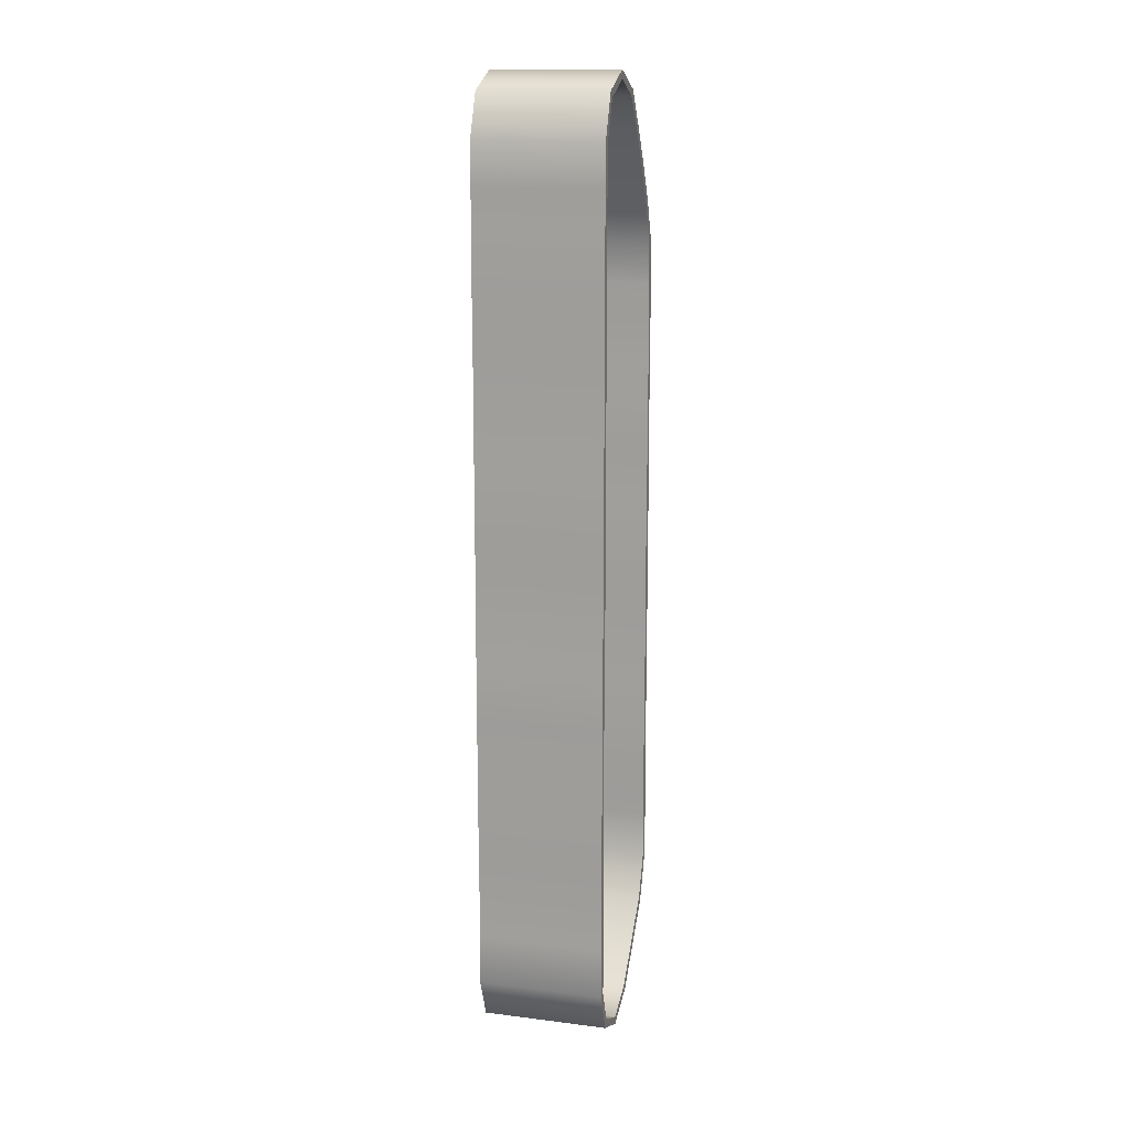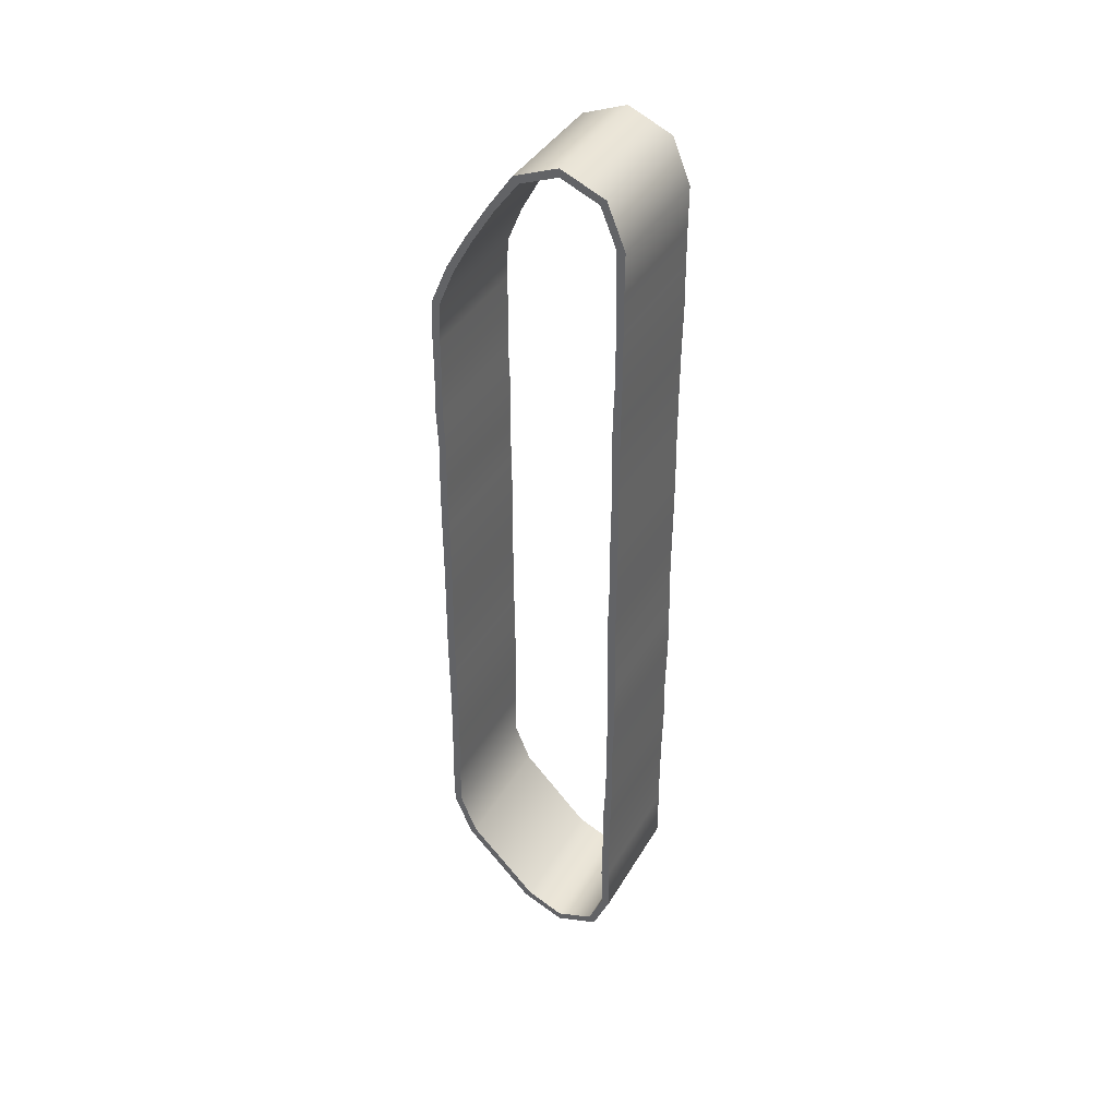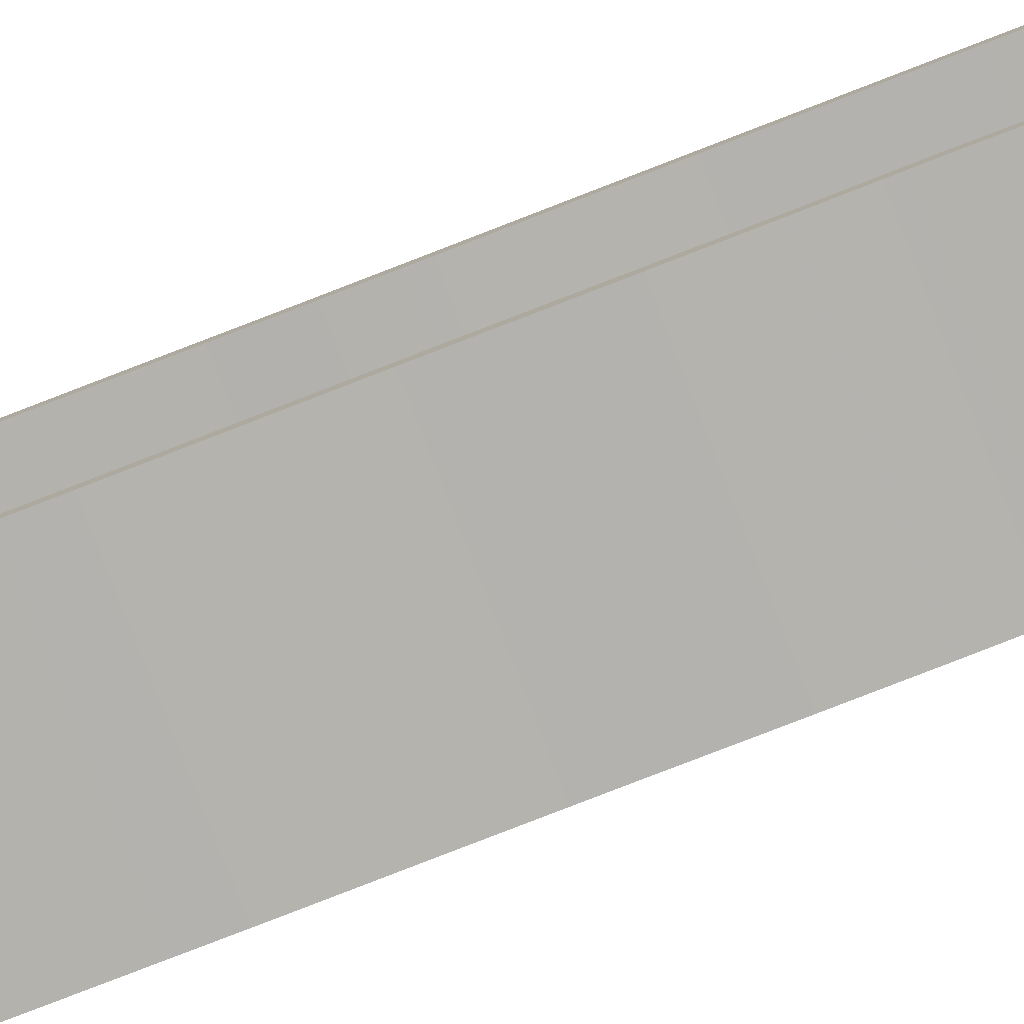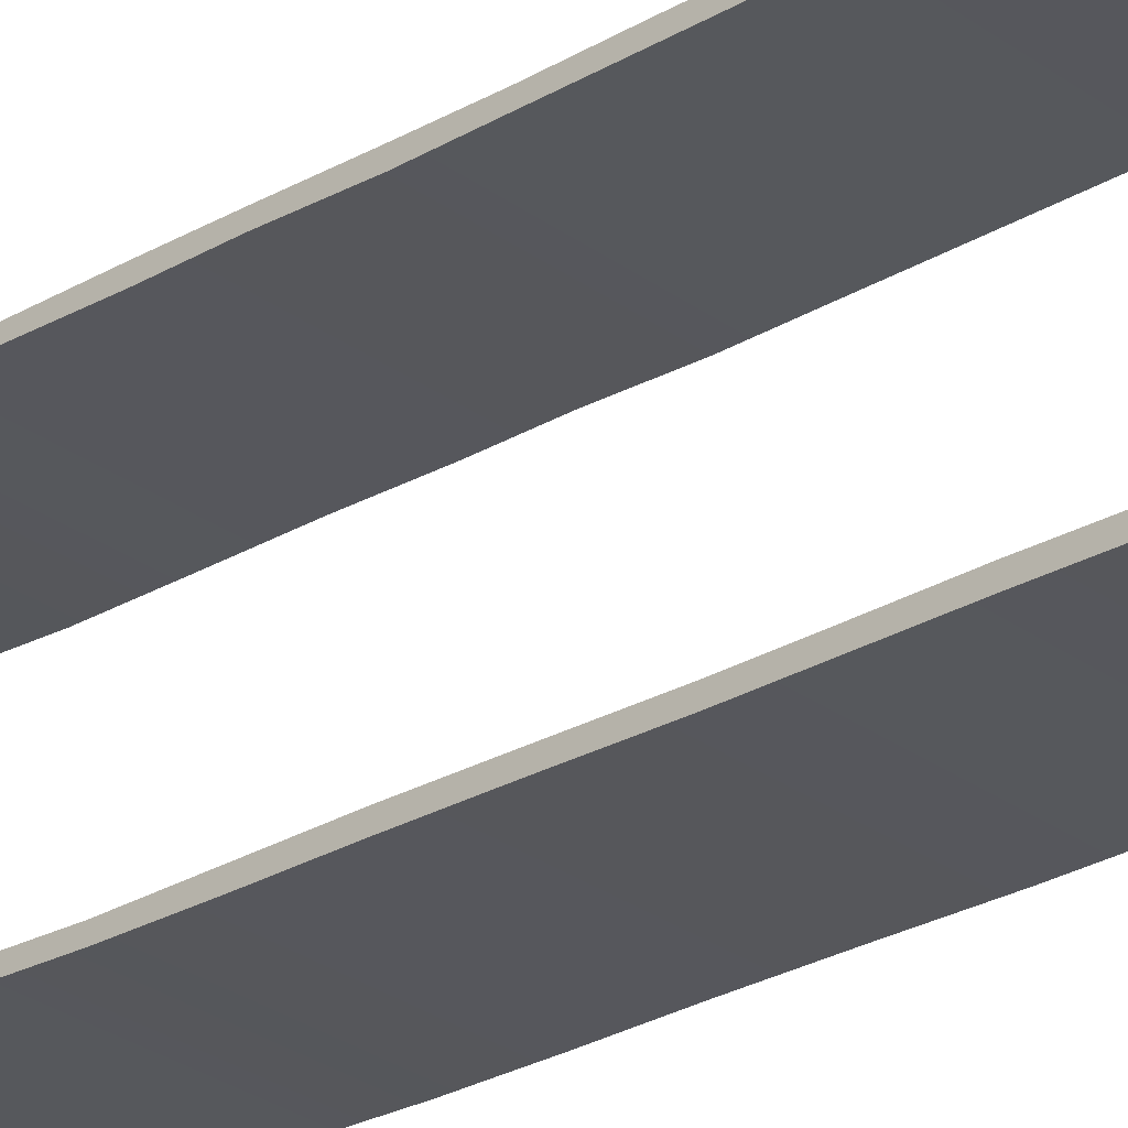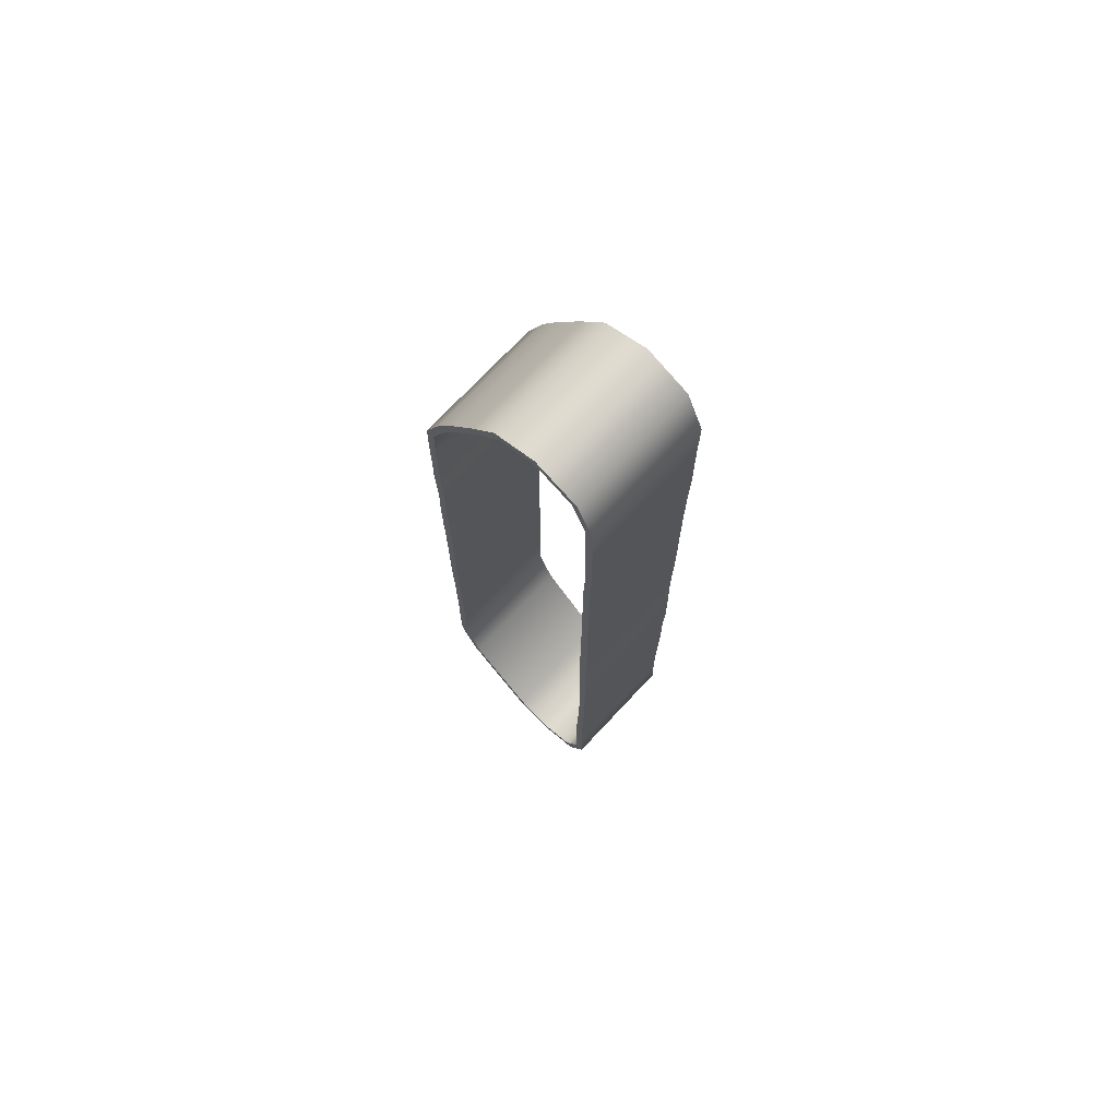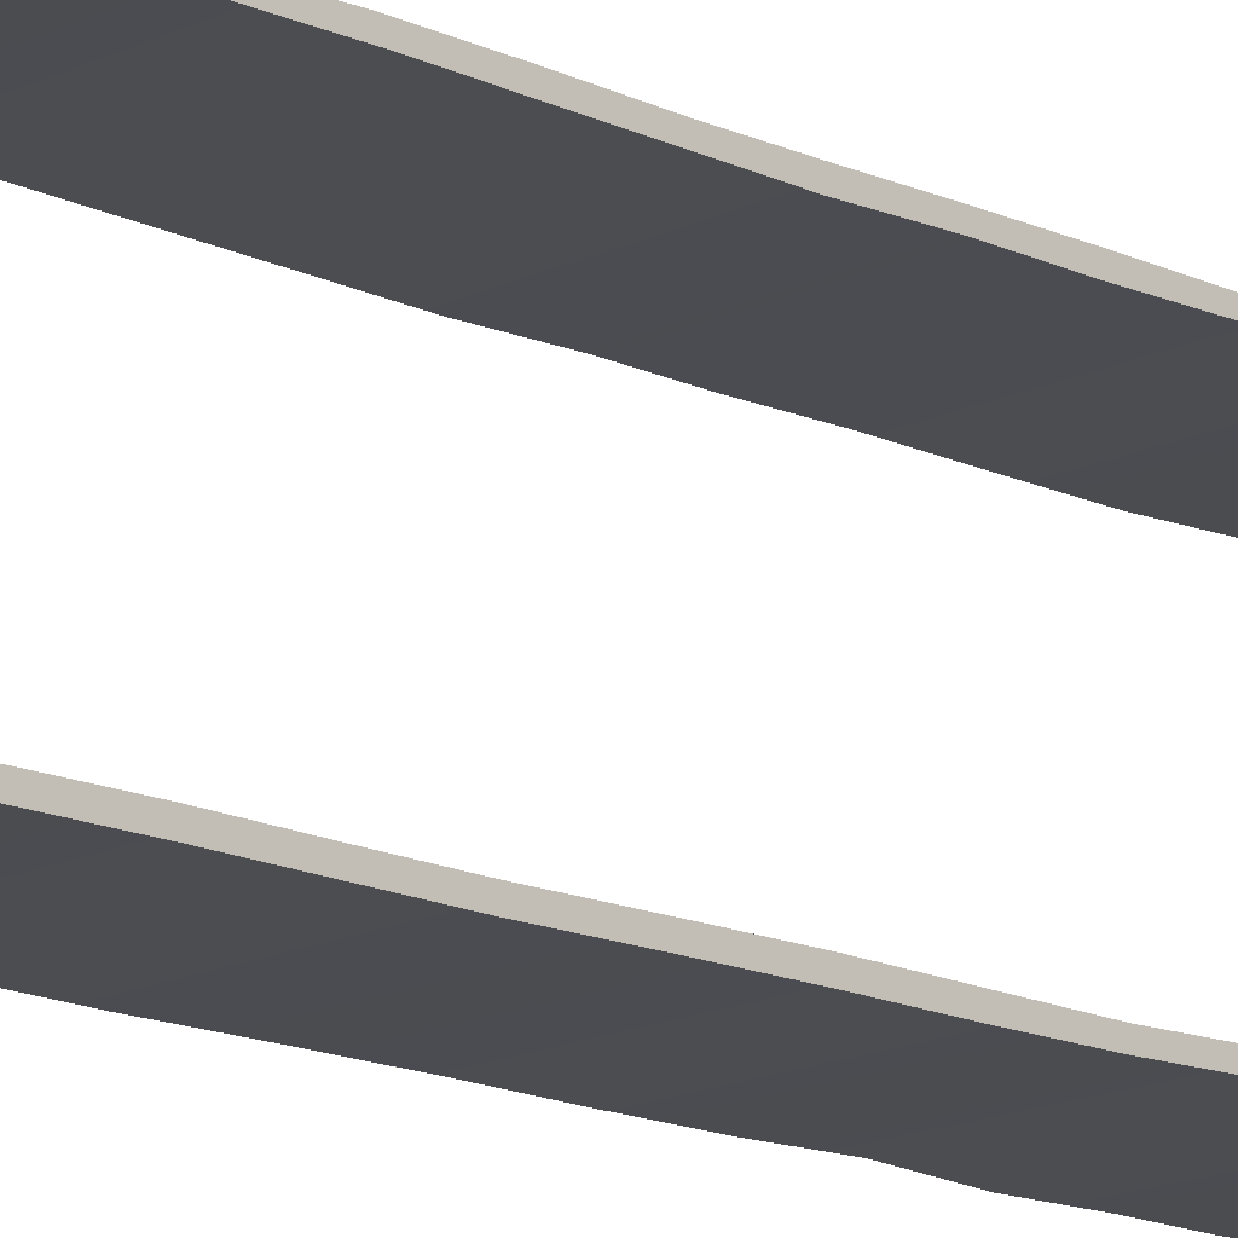
<metadata>
{"format":"obj","ext":"obj","renderer":"f3d","projection":"perspective","resolution":1024,"background":"white","views":[{"elev":14.9,"azim":-165.0,"up":"+Z"},{"elev":40.4,"azim":117.9,"up":"+Z"},{"elev":-79.8,"azim":-68.8,"up":"+Y"},{"elev":-27.5,"azim":131.5,"up":"+Y"},{"elev":73.0,"azim":133.2,"up":"+Z"},{"elev":-15.5,"azim":-134.1,"up":"+Y"}]}
</metadata>
<code>
v  -0.868 0.319 -2.027
v  -1.59 0.319 -2.027
v  -1.59 0.533 -2.249
v  -0.868 0.533 -2.249
v  -1.59 0.361 -2.002
v  -1.59 0.567 -2.216
v  -0.868 0.361 -2.002
v  -0.868 0.567 -2.216
v  -1.59 0.784 -2.353
v  -0.868 0.784 -2.353
v  -1.59 0.784 -2.306
v  -0.868 0.784 -2.306
v  -1.59 1.035 -2.249
v  -0.868 1.035 -2.249
v  -1.59 1.001 -2.216
v  -0.868 1.001 -2.216
v  -1.59 1.138 -2.001
v  -0.868 1.138 -2.001
v  -1.59 1.091 -1.999
v  -0.868 1.091 -1.999
v  -0.868 1.131 -1.714
v  -1.59 1.131 -1.714
v  -1.59 1.131 -1.448
v  -0.868 1.131 -1.448
v  -1.59 1.082 -1.732
v  -1.59 1.086 -1.449
v  -0.868 1.082 -1.732
v  -0.868 1.086 -1.449
v  -1.59 1.133 -1.208
v  -0.868 1.133 -1.208
v  -1.59 1.085 -1.208
v  -0.868 1.085 -1.208
v  -1.59 1.139 -0.939
v  -0.868 1.139 -0.939
v  -1.59 1.097 -0.957
v  -0.868 1.097 -0.957
v  -1.59 1.135 -0.651
v  -0.868 1.135 -0.651
v  -1.59 1.097 -0.639
v  -0.868 1.097 -0.639
v  -1.59 1.143 -0.379
v  -0.868 1.143 -0.379
v  -1.59 1.098 -0.366
v  -0.868 1.098 -0.366
v  -1.59 1.14 -0.108
v  -0.868 1.14 -0.108
v  -1.59 1.094 -0.105
v  -0.868 1.094 -0.105
v  -1.59 1.134 0.166
v  -0.868 1.134 0.166
v  -1.59 1.09 0.168
v  -0.868 1.09 0.168
v  -0.868 1.134 0.422
v  -1.59 1.134 0.422
v  -1.59 1.136 0.683
v  -0.868 1.136 0.683
v  -1.59 1.086 0.405
v  -1.59 1.092 0.682
v  -0.868 1.086 0.405
v  -0.868 1.092 0.682
v  -1.59 1.136 0.923
v  -0.868 1.136 0.923
v  -1.59 1.089 0.923
v  -0.868 1.089 0.923
v  -1.59 1.133 1.193
v  -0.868 1.133 1.193
v  -1.59 1.092 1.196
v  -0.868 1.092 1.196
v  -1.59 1.132 1.48
v  -0.868 1.132 1.48
v  -1.59 1.089 1.481
v  -0.868 1.089 1.481
v  -1.59 1.133 1.753
v  -0.868 1.133 1.753
v  -1.59 1.087 1.765
v  -0.868 1.087 1.765
v  -1.59 1.138 2.062
v  -0.868 1.138 2.062
v  -1.59 1.097 2.038
v  -0.868 1.097 2.038
v  -1.59 1.135 2.304
v  -0.868 1.135 2.304
v  -1.59 1.094 2.3
v  -0.868 1.094 2.3
v  -1.59 1.134 2.534
v  -0.868 1.134 2.534
v  -1.59 1.09 2.538
v  -0.868 1.09 2.538
v  -1.59 1.135 2.77
v  -0.868 1.135 2.77
v  -1.59 1.087 2.77
v  -0.868 1.087 2.77
v  -1.59 1.031 3.021
v  -0.868 1.031 3.021
v  -1.59 0.997 2.987
v  -0.868 0.997 2.987
v  -1.59 0.78 3.125
v  -0.868 0.78 3.125
v  -1.59 0.78 3.077
v  -0.868 0.78 3.077
v  -1.59 0.53 3.021
v  -0.868 0.53 3.021
v  -1.59 0.563 2.987
v  -0.868 0.563 2.987
v  -1.59 0.39 2.822
v  -0.868 0.39 2.822
v  -1.59 0.426 2.805
v  -0.868 0.426 2.805
v  -1.59 0.256 2.613
v  -0.868 0.256 2.613
v  -1.59 0.288 2.588
v  -0.868 0.288 2.588
v  -0.868 0.033 1.94
v  -1.59 0.033 1.94
v  -1.59 0.034 1.722
v  -0.868 0.034 1.722
v  -1.59 0.078 1.937
v  -1.59 0.078 1.718
v  -0.868 0.078 1.937
v  -0.868 0.078 1.718
v  -1.59 0.029 1.47
v  -0.868 0.029 1.47
v  -1.59 0.074 1.467
v  -0.868 0.074 1.467
v  -1.59 0.041 1.212
v  -0.868 0.041 1.212
v  -1.59 0.084 1.211
v  -0.868 0.084 1.211
v  -1.59 0.034 0.967
v  -0.868 0.034 0.967
v  -1.59 0.077 0.97
v  -0.868 0.077 0.97
v  -1.59 0.14 2.41
v  -0.868 0.14 2.41
v  -1.59 0.176 2.385
v  -0.868 0.176 2.385
v  -1.59 0.04 2.172
v  -0.868 0.04 2.172
v  -1.59 0.086 2.168
v  -0.868 0.086 2.168
v  -0.868 0.034 0.137
v  -1.59 0.034 0.137
v  -1.59 0.031 -0.168
v  -0.868 0.031 -0.169
v  -1.59 0.081 0.137
v  -1.59 0.078 -0.169
v  -0.868 0.081 0.137
v  -0.868 0.078 -0.169
v  -1.59 0.033 0.696
v  -0.868 0.033 0.696
v  -1.59 0.08 0.696
v  -0.868 0.08 0.696
v  -1.59 0.035 0.428
v  -0.868 0.035 0.428
v  -1.59 0.083 0.423
v  -0.868 0.083 0.423
v  -0.868 0.034 -0.992
v  -1.59 0.034 -0.992
v  -1.59 0.027 -1.297
v  -0.868 0.027 -1.297
v  -1.59 0.081 -0.992
v  -1.59 0.074 -1.298
v  -0.868 0.081 -0.992
v  -0.868 0.074 -1.298
v  -1.59 0.029 -1.581
v  -0.868 0.029 -1.581
v  -1.59 0.076 -1.573
v  -0.868 0.076 -1.573
v  -1.59 0.137 -1.841
v  -0.868 0.137 -1.841
v  -1.59 0.171 -1.807
v  -0.868 0.171 -1.807
v  -1.59 0.033 -0.427
v  -0.868 0.033 -0.427
v  -1.59 0.08 -0.427
v  -0.868 0.08 -0.427
v  -1.59 0.035 -0.677
v  -0.868 0.035 -0.677
v  -1.59 0.083 -0.681
v  -0.868 0.083 -0.681
g track_l
f 1 2 3 4
f 2 5 6 3
f 5 7 8 6
f 7 1 4 8
f 4 3 9 10
f 3 6 11 9
f 6 8 12 11
f 8 4 10 12
f 10 9 13 14
f 9 11 15 13
f 11 12 16 15
f 12 10 14 16
f 14 13 17 18
f 13 15 19 17
f 15 16 20 19
f 16 14 18 20
f 21 22 23 24
f 22 25 26 23
f 25 27 28 26
f 27 21 24 28
f 24 23 29 30
f 23 26 31 29
f 26 28 32 31
f 28 24 30 32
f 30 29 33 34
f 29 31 35 33
f 31 32 36 35
f 32 30 34 36
f 34 33 37 38
f 33 35 39 37
f 35 36 40 39
f 36 34 38 40
f 38 37 41 42
f 37 39 43 41
f 39 40 44 43
f 40 38 42 44
f 42 41 45 46
f 41 43 47 45
f 43 44 48 47
f 44 42 46 48
f 46 45 49 50
f 45 47 51 49
f 47 48 52 51
f 48 46 50 52
f 18 17 22 21
f 17 19 25 22
f 19 20 27 25
f 20 18 21 27
f 53 54 55 56
f 54 57 58 55
f 57 59 60 58
f 59 53 56 60
f 56 55 61 62
f 55 58 63 61
f 58 60 64 63
f 60 56 62 64
f 62 61 65 66
f 61 63 67 65
f 63 64 68 67
f 64 62 66 68
f 66 65 69 70
f 65 67 71 69
f 67 68 72 71
f 68 66 70 72
f 70 69 73 74
f 69 71 75 73
f 71 72 76 75
f 72 70 74 76
f 74 73 77 78
f 73 75 79 77
f 75 76 80 79
f 76 74 78 80
f 78 77 81 82
f 77 79 83 81
f 79 80 84 83
f 80 78 82 84
f 50 49 54 53
f 49 51 57 54
f 51 52 59 57
f 52 50 53 59
f 82 81 85 86
f 81 83 87 85
f 83 84 88 87
f 84 82 86 88
f 86 85 89 90
f 85 87 91 89
f 87 88 92 91
f 88 86 90 92
f 90 89 93 94
f 89 91 95 93
f 91 92 96 95
f 92 90 94 96
f 94 93 97 98
f 93 95 99 97
f 95 96 100 99
f 96 94 98 100
f 98 97 101 102
f 97 99 103 101
f 99 100 104 103
f 100 98 102 104
f 102 101 105 106
f 101 103 107 105
f 103 104 108 107
f 104 102 106 108
f 106 105 109 110
f 105 107 111 109
f 107 108 112 111
f 108 106 110 112
f 113 114 115 116
f 114 117 118 115
f 117 119 120 118
f 119 113 116 120
f 116 115 121 122
f 115 118 123 121
f 118 120 124 123
f 120 116 122 124
f 122 121 125 126
f 121 123 127 125
f 123 124 128 127
f 124 122 126 128
f 126 125 129 130
f 125 127 131 129
f 127 128 132 131
f 128 126 130 132
f 110 109 133 134
f 109 111 135 133
f 111 112 136 135
f 112 110 134 136
f 134 133 137 138
f 133 135 139 137
f 135 136 140 139
f 136 134 138 140
f 138 137 114 113
f 137 139 117 114
f 139 140 119 117
f 140 138 113 119
f 141 142 143 144
f 142 145 146 143
f 145 147 148 146
f 147 141 144 148
f 130 129 149 150
f 129 131 151 149
f 131 132 152 151
f 132 130 150 152
f 150 149 153 154
f 149 151 155 153
f 151 152 156 155
f 152 150 154 156
f 154 153 142 141
f 153 155 145 142
f 155 156 147 145
f 156 154 141 147
f 157 158 159 160
f 158 161 162 159
f 161 163 164 162
f 163 157 160 164
f 160 159 165 166
f 159 162 167 165
f 162 164 168 167
f 164 160 166 168
f 166 165 169 170
f 165 167 171 169
f 167 168 172 171
f 168 166 170 172
f 170 169 2 1
f 169 171 5 2
f 171 172 7 5
f 172 170 1 7
f 144 143 173 174
f 143 146 175 173
f 146 148 176 175
f 148 144 174 176
f 174 173 177 178
f 173 175 179 177
f 175 176 180 179
f 176 174 178 180
f 178 177 158 157
f 177 179 161 158
f 179 180 163 161
f 180 178 157 163

</code>
